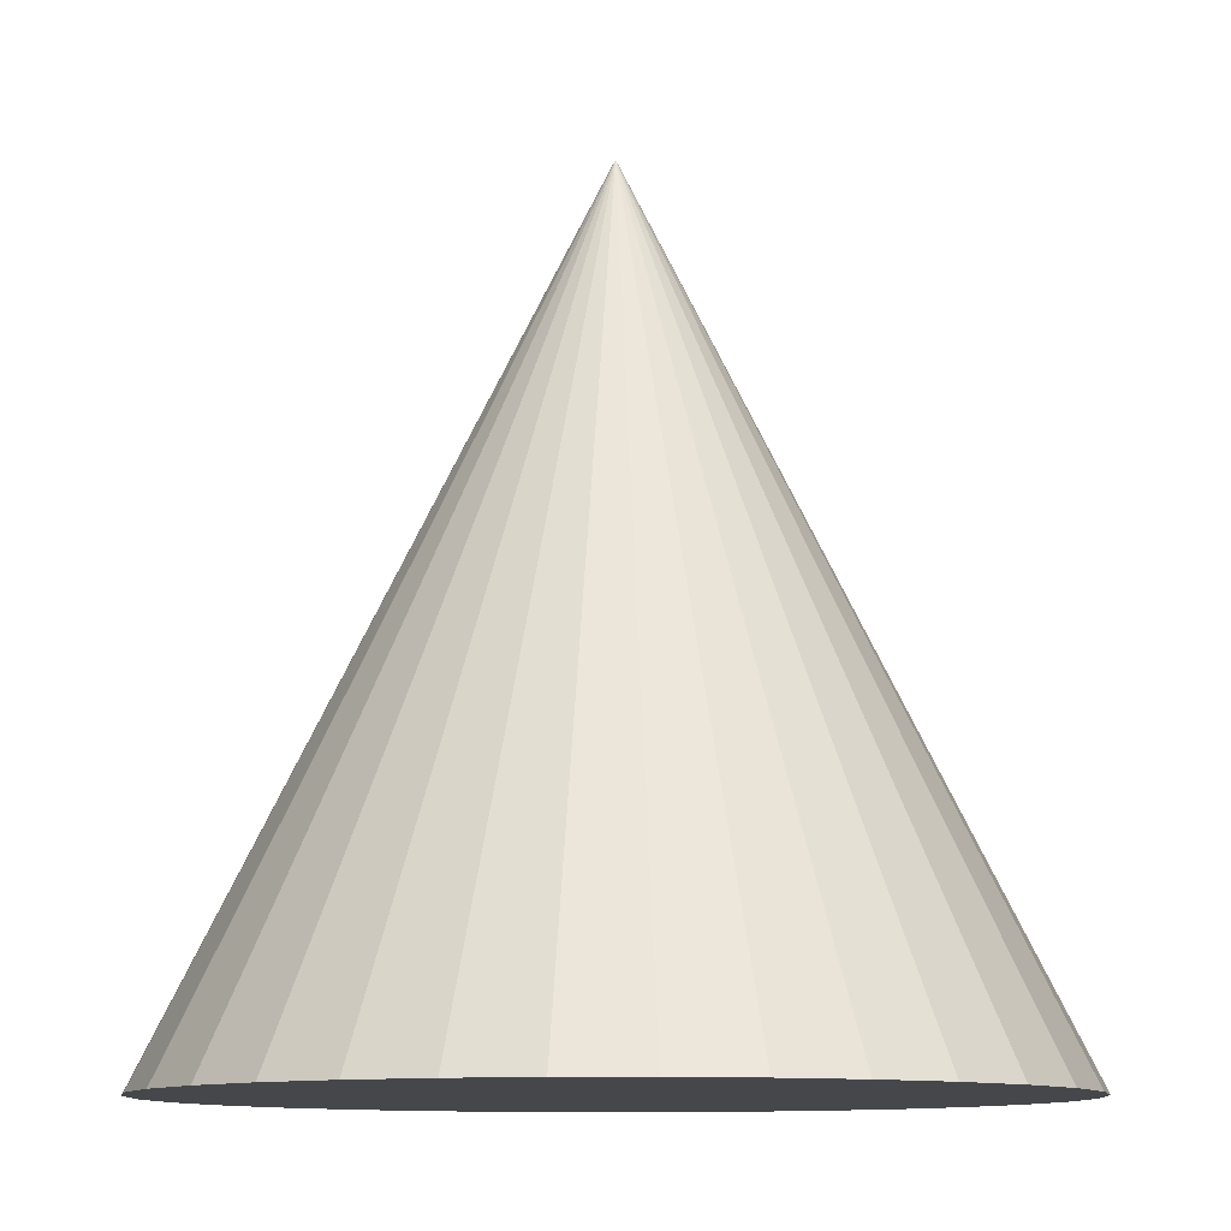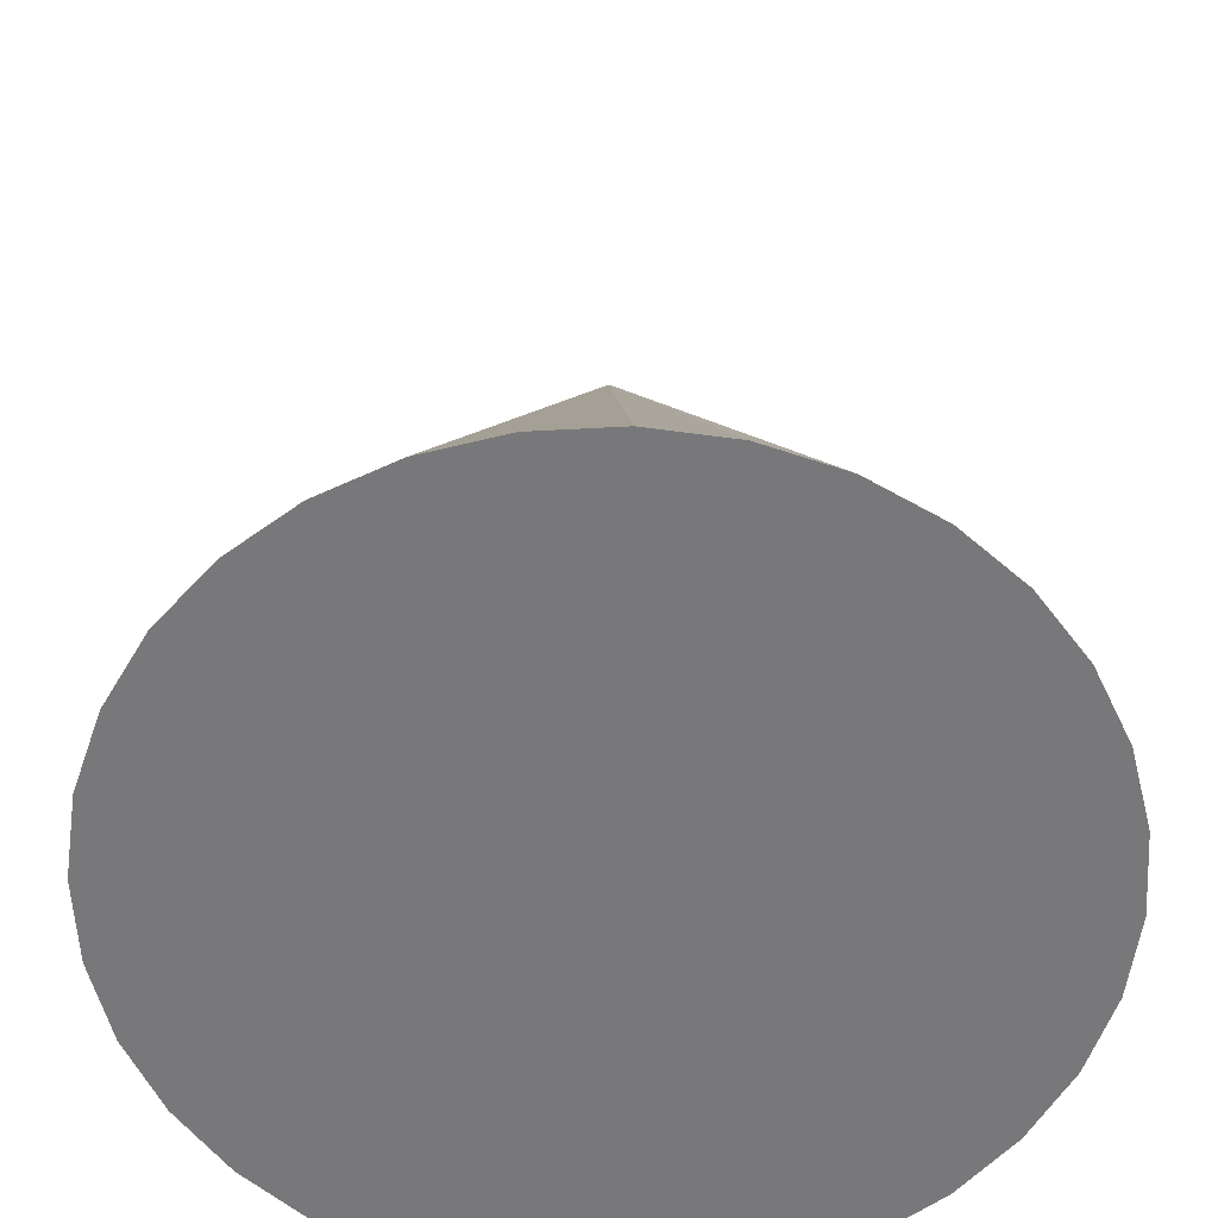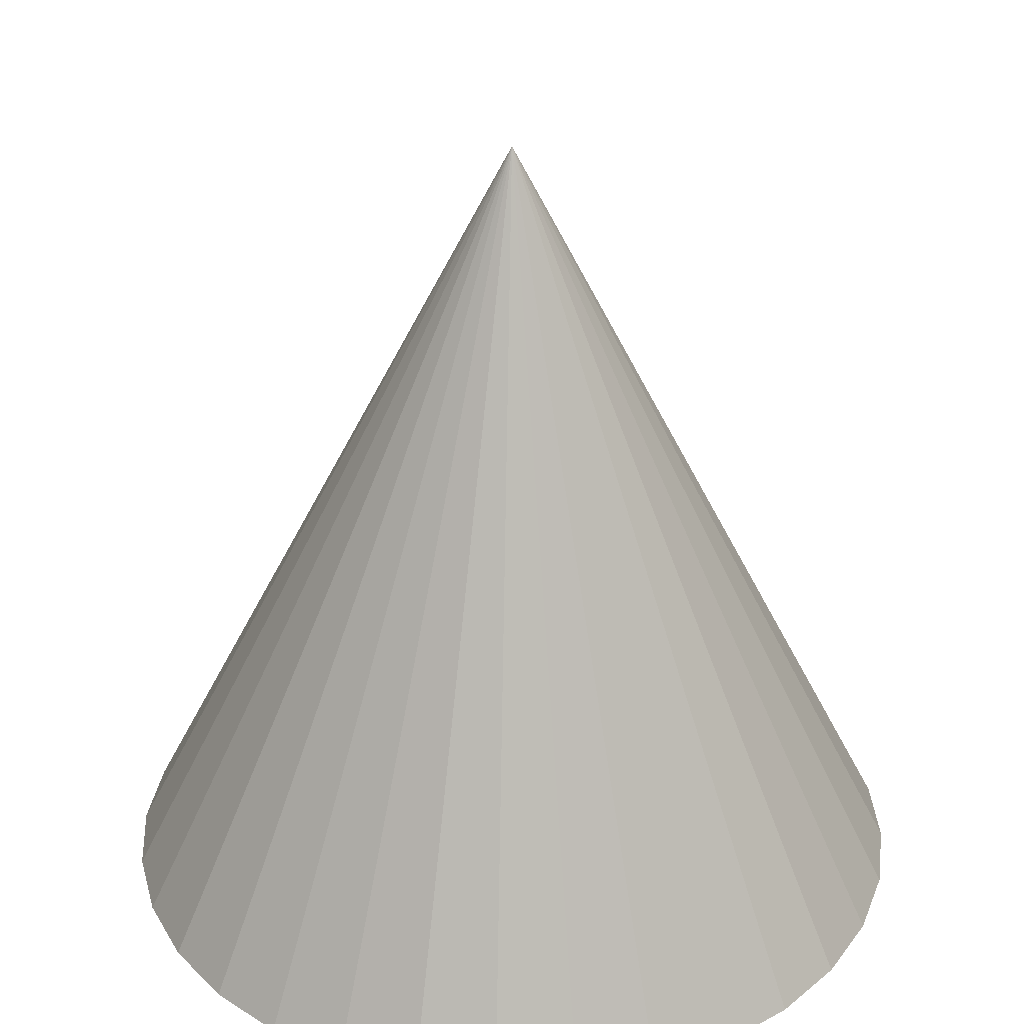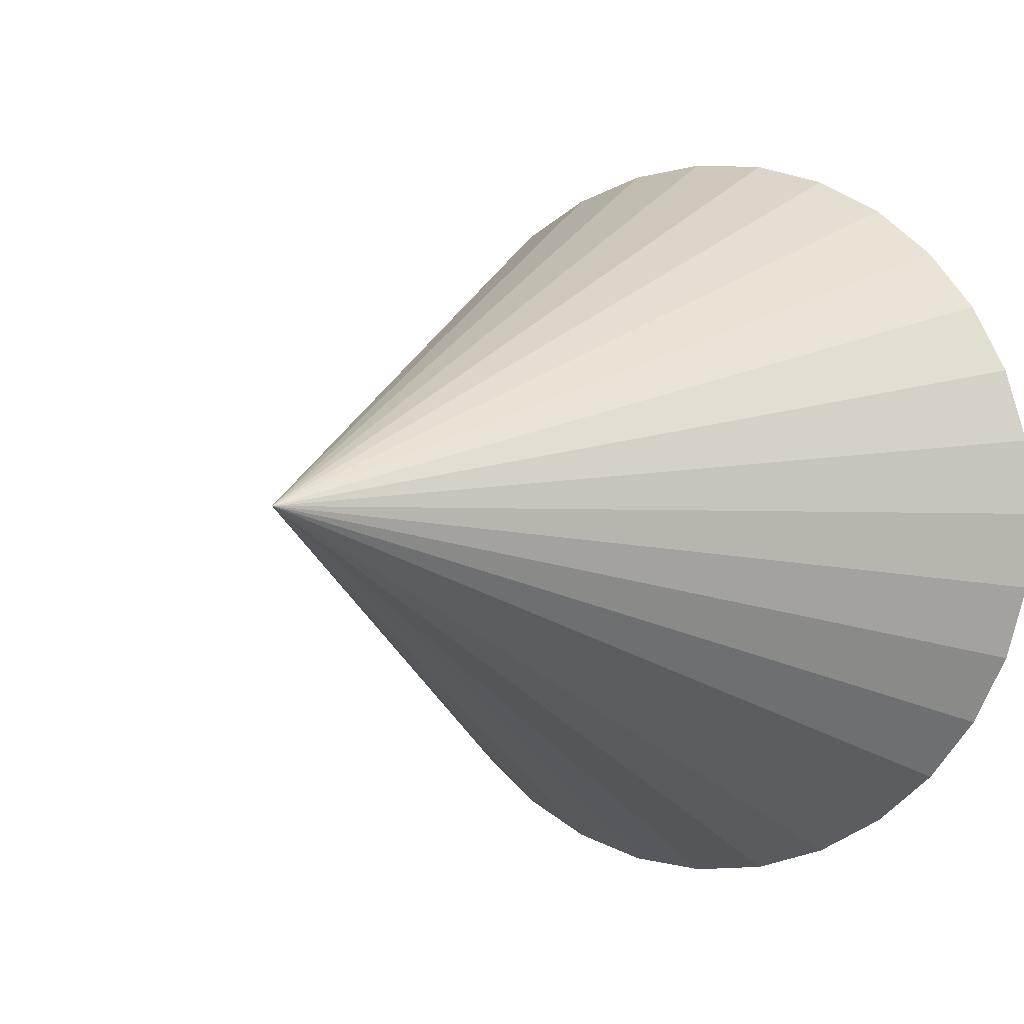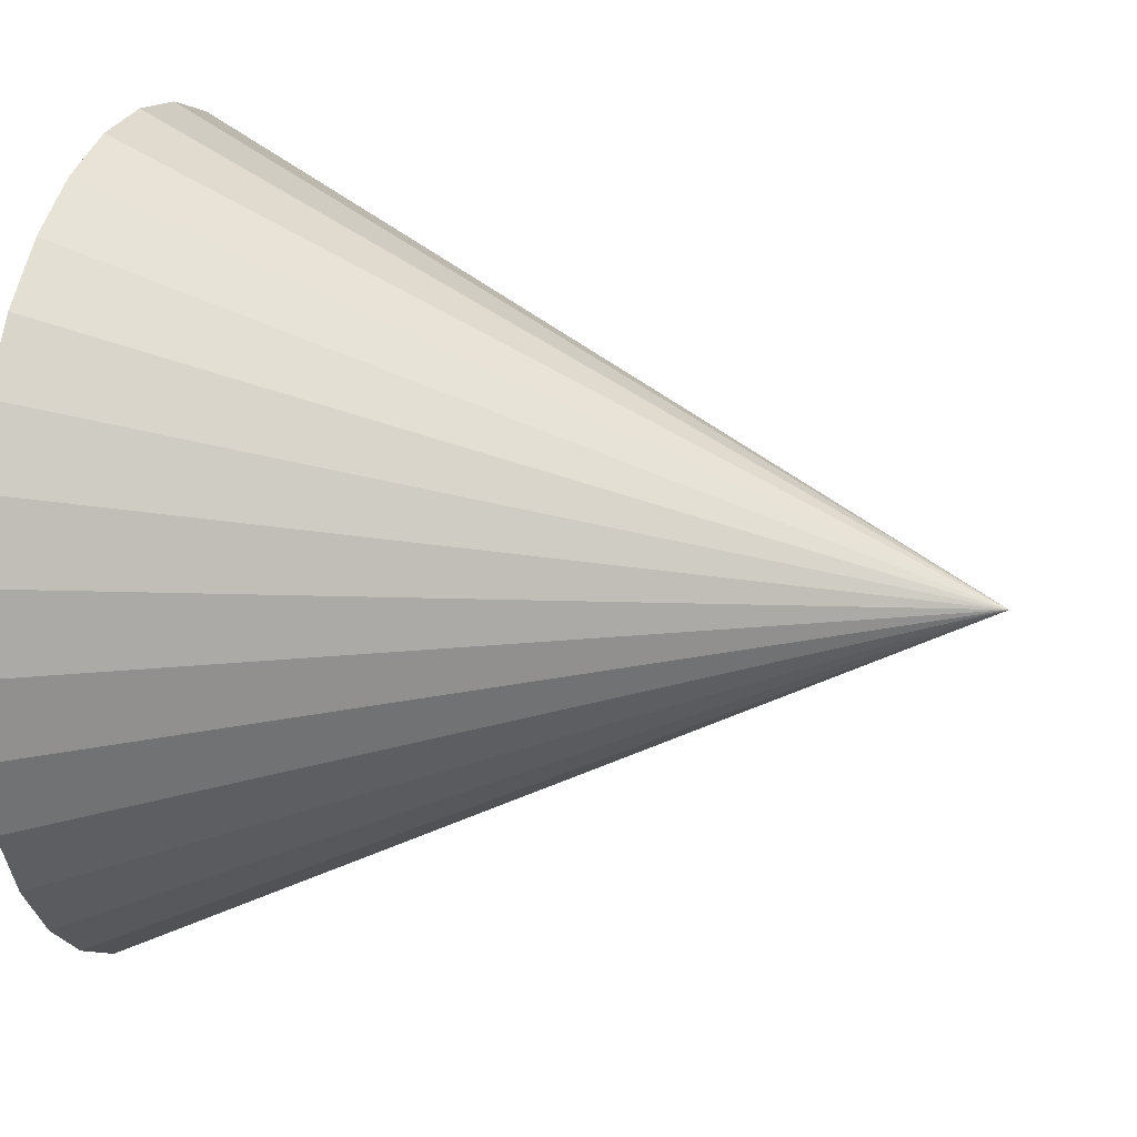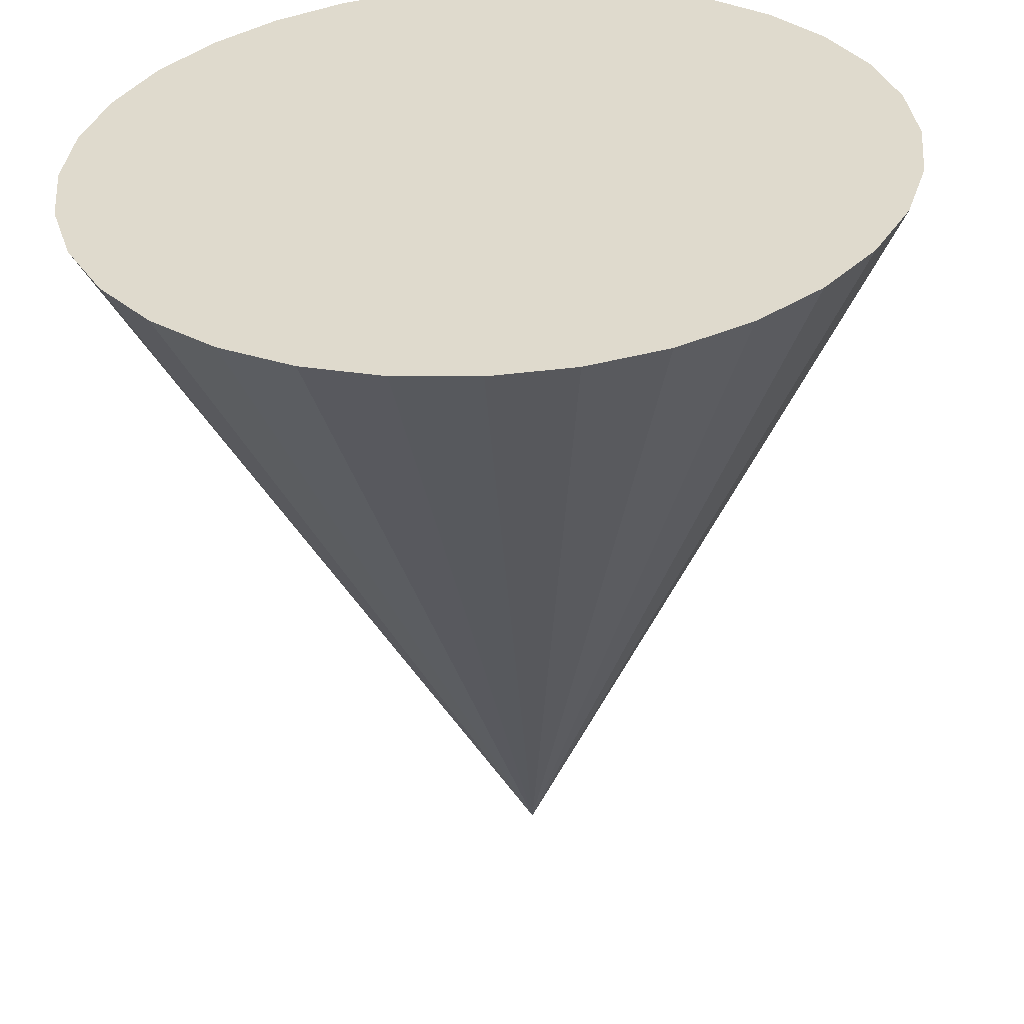
<metadata>
{"format":"obj","ext":"obj","renderer":"f3d","projection":"perspective","resolution":1024,"background":"white","views":[{"elev":-10.6,"azim":29.3,"up":"+Y"},{"elev":-57.6,"azim":8.8,"up":"+Y"},{"elev":31.8,"azim":171.0,"up":"+Y"},{"elev":-0.9,"azim":-148.1,"up":"+Z"},{"elev":19.5,"azim":105.7,"up":"+Z"},{"elev":-56.1,"azim":3.2,"up":"+Z"}]}
</metadata>
<code>
o Cone
v 0 0.004517 -1
v 0.1951 0.004517 -0.9808
v 0.3827 0.004517 -0.9239
v 0.5556 0.004517 -0.8315
v 0.7071 0.004517 -0.7071
v 0.8315 0.004517 -0.5556
v 0.9239 0.004517 -0.3827
v 0.9808 0.004517 -0.1951
v 1 0.004517 -0
v 0.9808 0.004517 0.1951
v 0.9239 0.004517 0.3827
v 0.8315 0.004517 0.5556
v 0.7071 0.004517 0.7071
v 0.5556 0.004517 0.8315
v 0.3827 0.004517 0.9239
v 0.1951 0.004517 0.9808
v -0 0.004517 1
v -0.1951 0.004517 0.9808
v -0.3827 0.004517 0.9239
v -0.5556 0.004517 0.8315
v -0.7071 0.004517 0.7071
v -0.8315 0.004517 0.5556
v -0.9239 0.004517 0.3827
v 0 2.005 0
v -0.9808 0.004517 0.1951
v -1 0.004517 -1e-06
v -0.9808 0.004517 -0.1951
v -0.9239 0.004517 -0.3827
v -0.8315 0.004517 -0.5556
v -0.7071 0.004517 -0.7071
v -0.5556 0.004517 -0.8315
v -0.3827 0.004517 -0.9239
v -0.1951 0.004517 -0.9808
f 1 24 2
f 2 24 3
f 3 24 4
f 4 24 5
f 5 24 6
f 6 24 7
f 7 24 8
f 8 24 9
f 9 24 10
f 10 24 11
f 11 24 12
f 12 24 13
f 13 24 14
f 14 24 15
f 15 24 16
f 16 24 17
f 17 24 18
f 18 24 19
f 19 24 20
f 20 24 21
f 21 24 22
f 22 24 23
f 23 24 25
f 25 24 26
f 26 24 27
f 27 24 28
f 28 24 29
f 29 24 30
f 30 24 31
f 31 24 32
f 32 24 33
f 33 24 1
f 1 2 3 4 5 6 7 8 9 10 11 12 13 14 15 16 17 18 19 20 21 22 23 25 26 27 28 29 30 31 32 33

</code>
